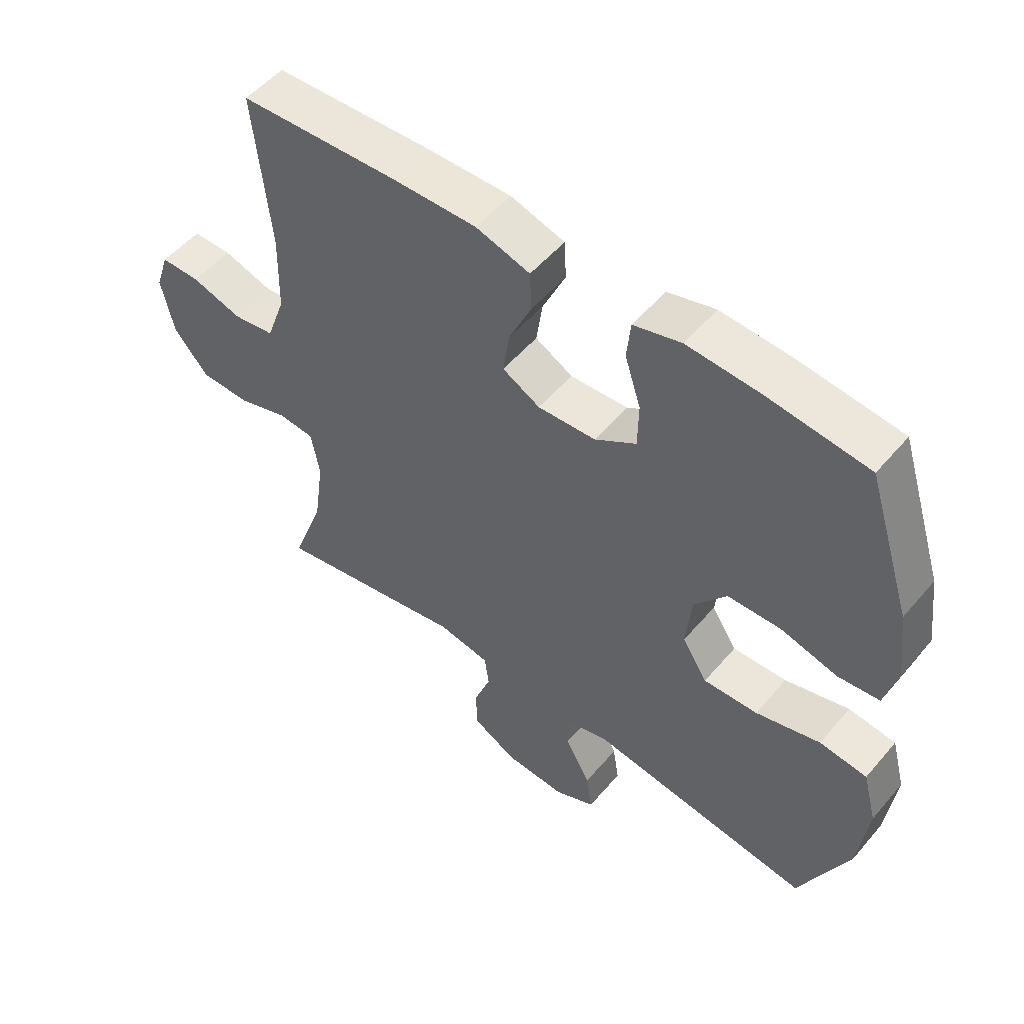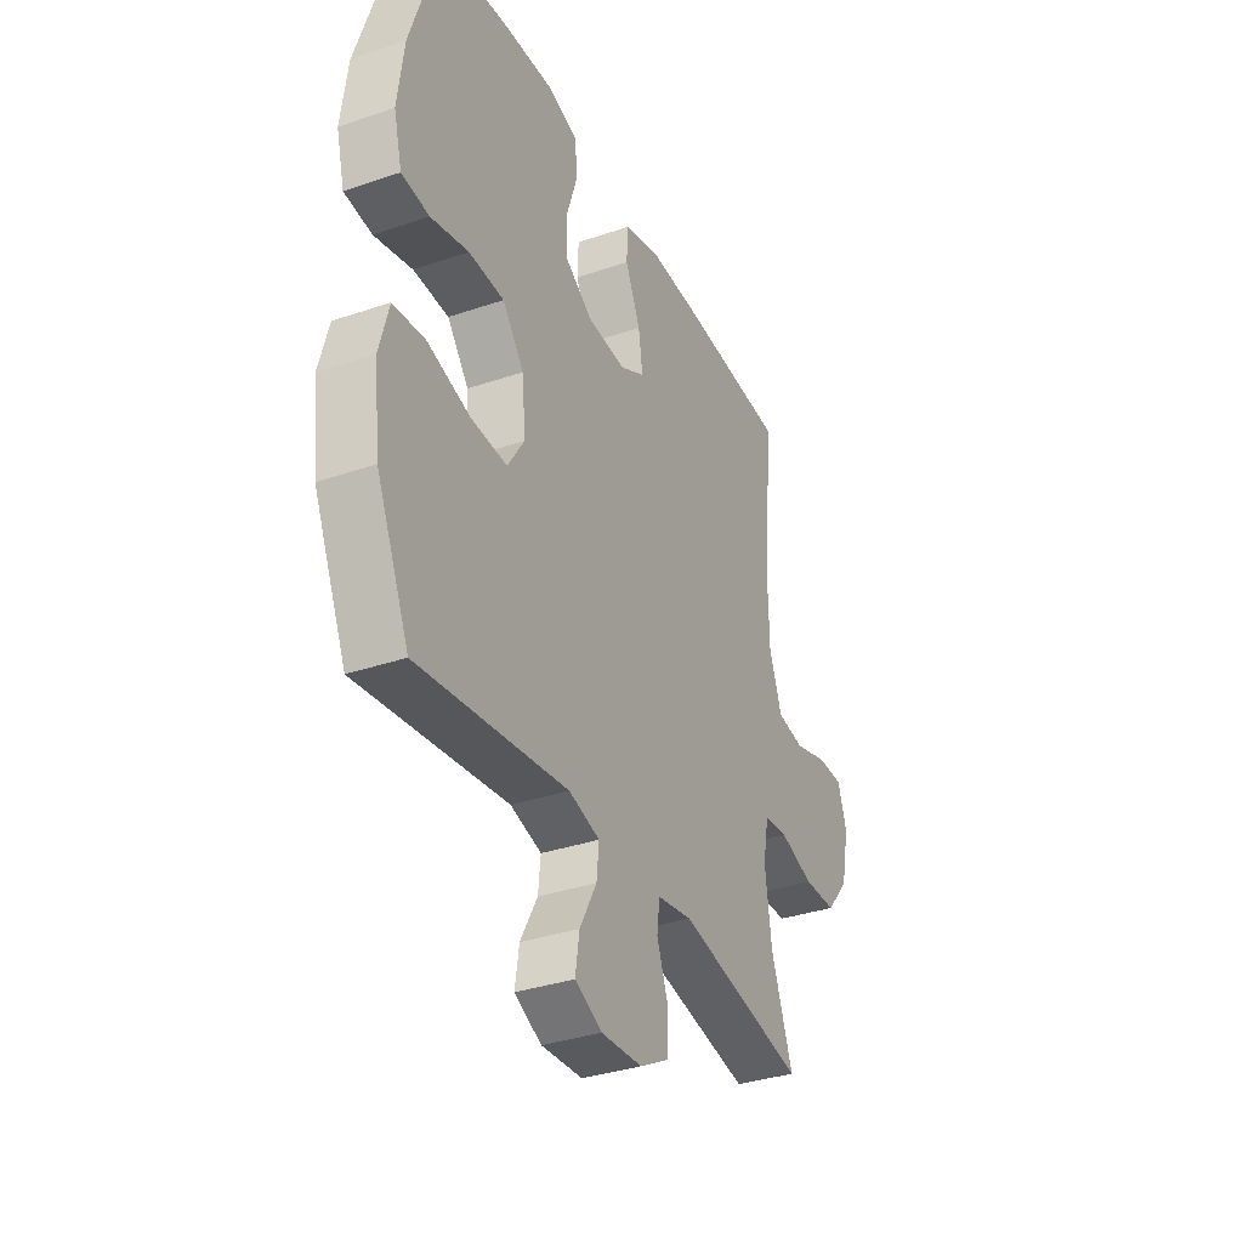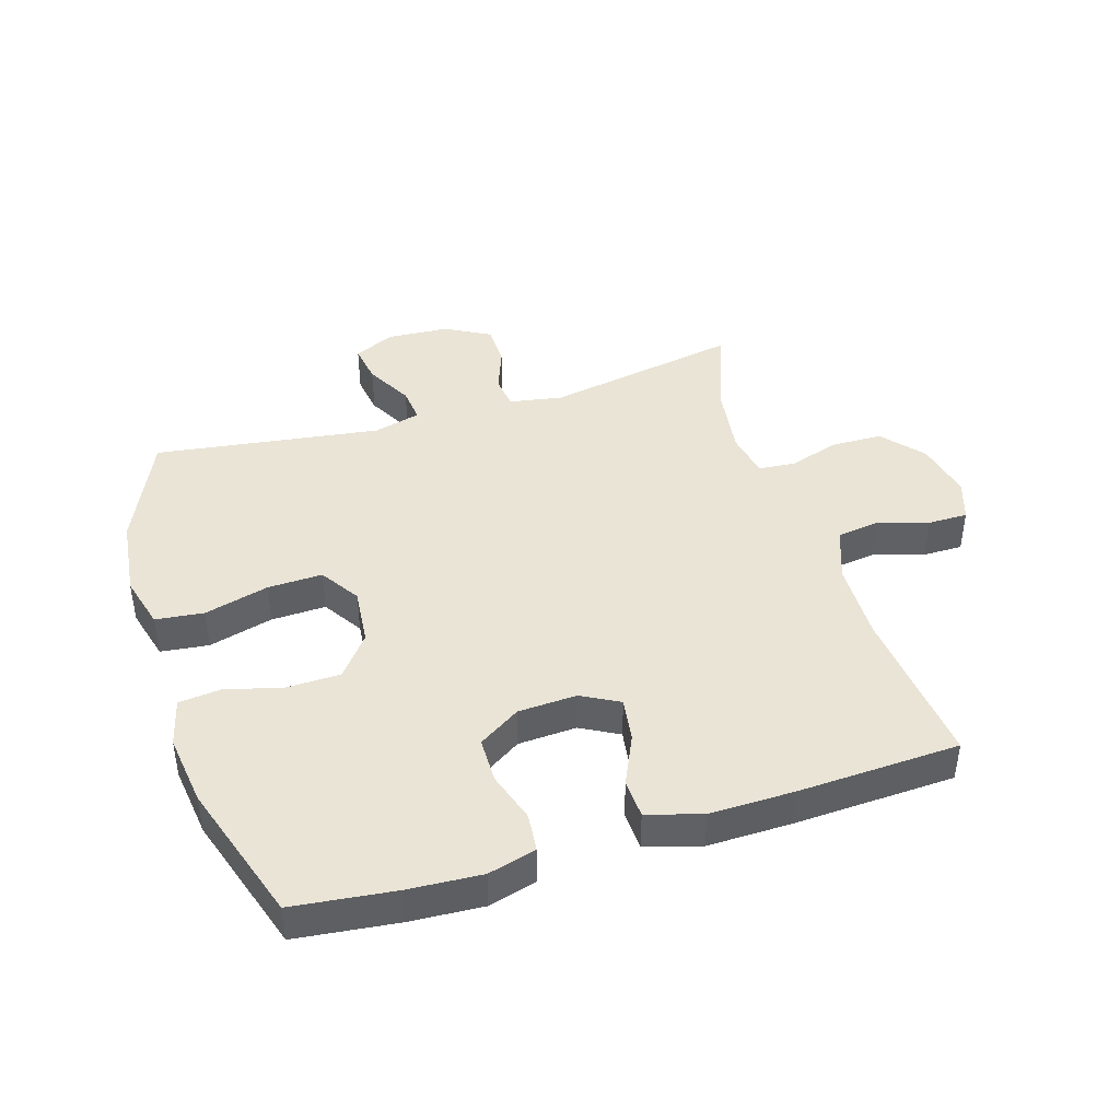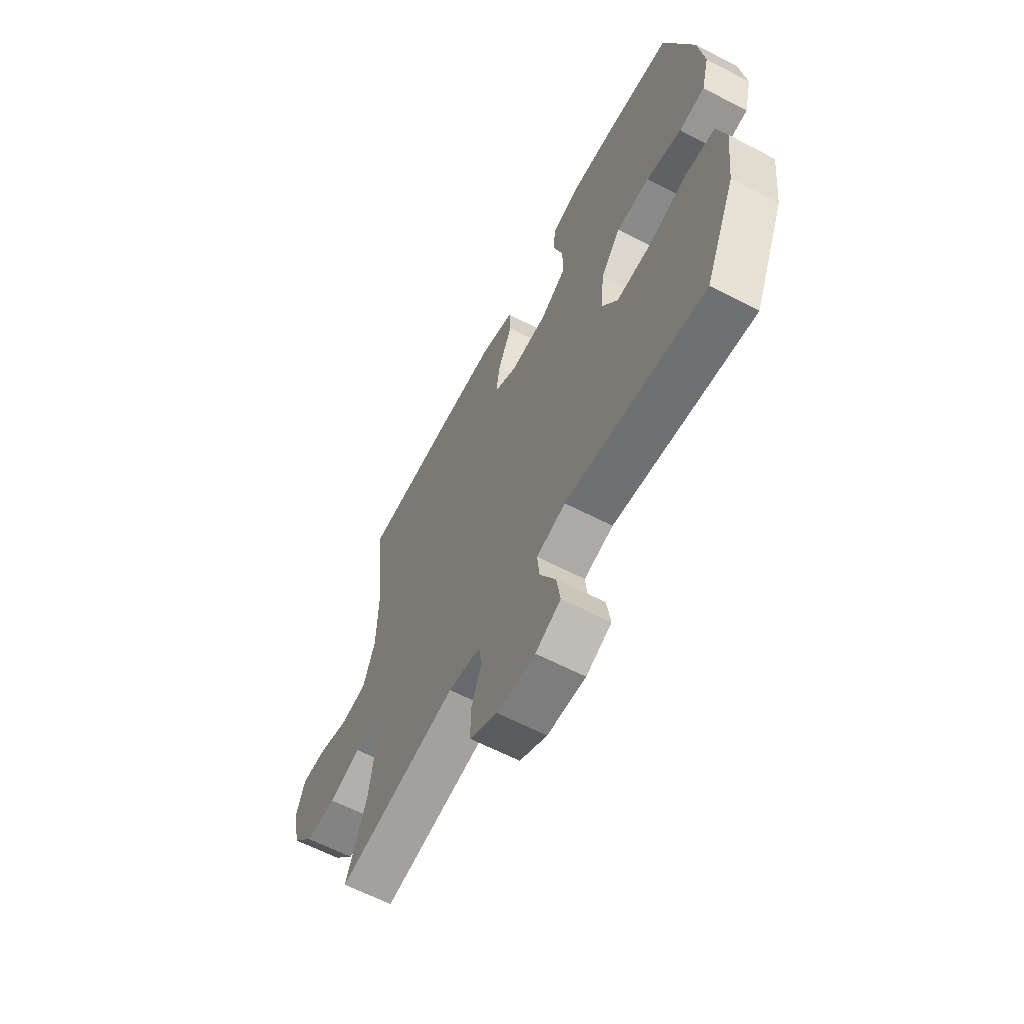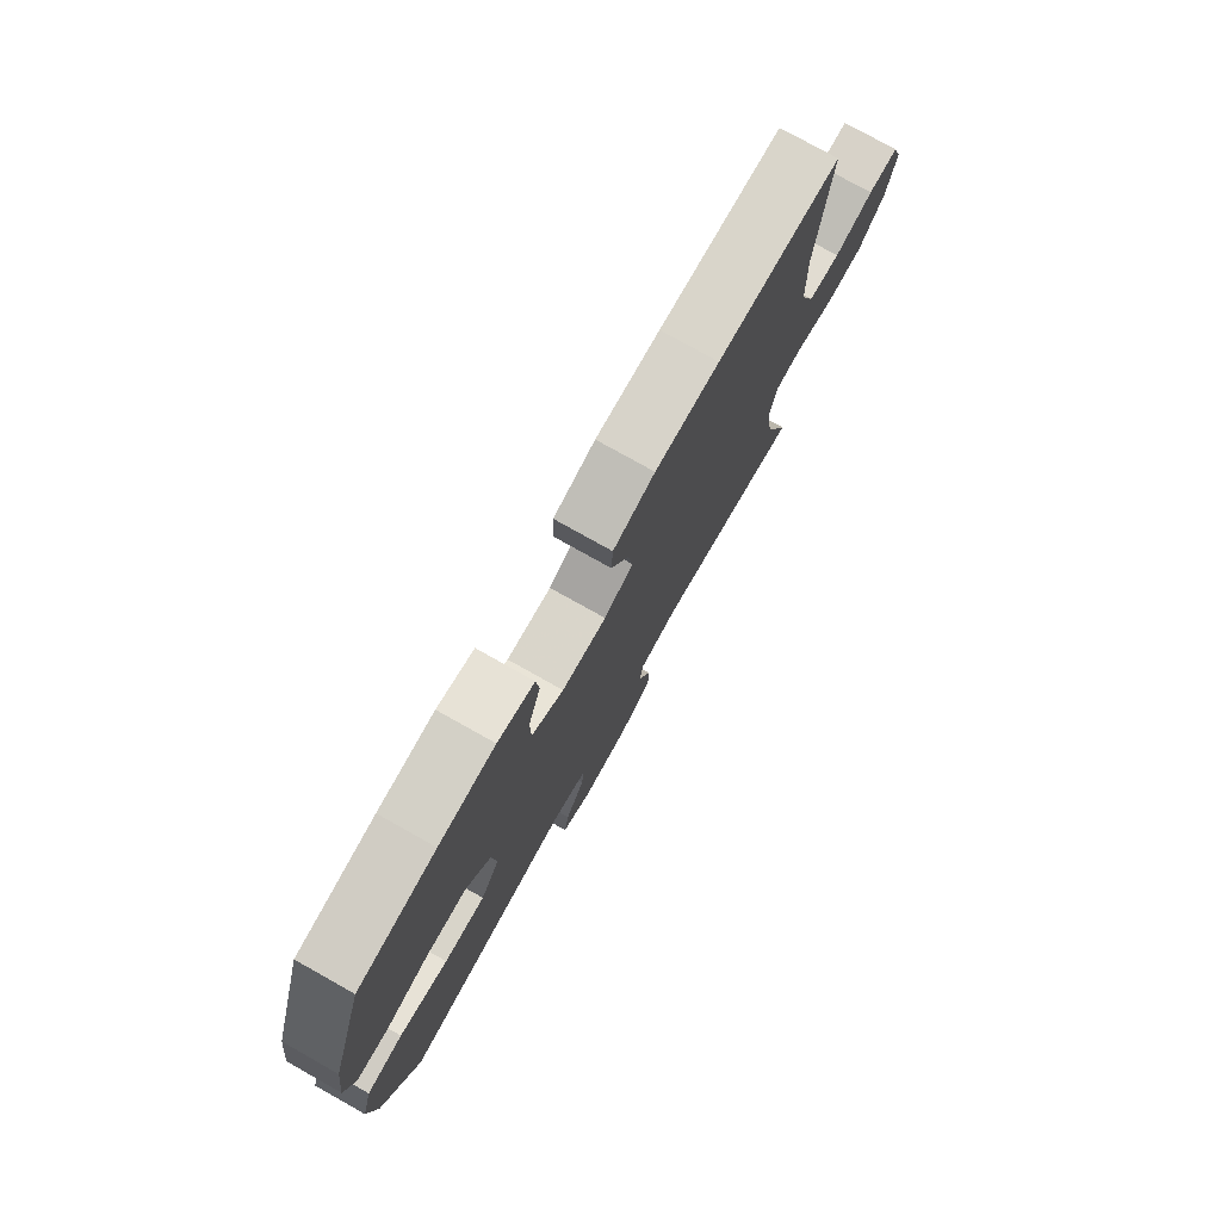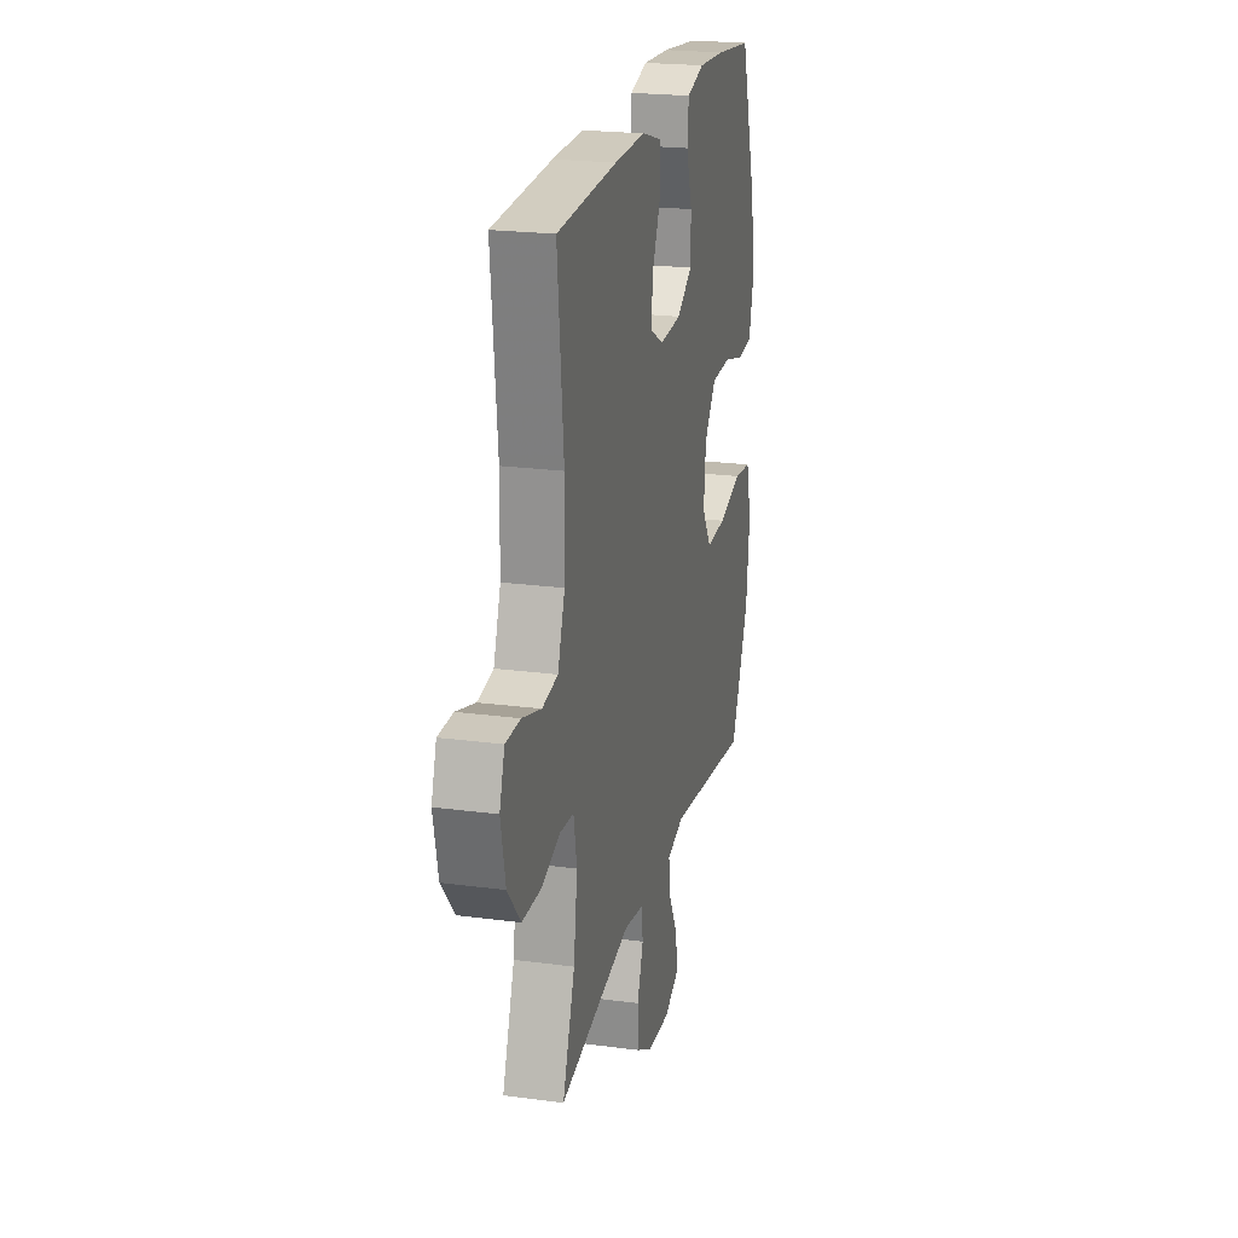
<metadata>
{"format":"obj","ext":"obj","renderer":"f3d","projection":"perspective","resolution":1024,"background":"white","views":[{"elev":52.6,"azim":-140.8,"up":"+Z"},{"elev":-34.7,"azim":-65.5,"up":"+Z"},{"elev":42.7,"azim":-17.2,"up":"+Y"},{"elev":-62.3,"azim":-117.8,"up":"+Z"},{"elev":77.3,"azim":-60.7,"up":"+Z"},{"elev":22.2,"azim":103.1,"up":"+Z"}]}
</metadata>
<code>
v 0.5 0.07 0.5
v 0.474 0.07 0.242
v 0.477 0.07 0.113
v 0.508 0.07 0.027
v 0.576 0.07 0.017
v 0.658 0.07 0.042
v 0.722 0.07 0.042
v 0.744 0.07 -0.024
v 0.724 0.07 -0.118
v 0.668 0.07 -0.184
v 0.587 0.07 -0.186
v 0.504 0.07 -0.16
v 0.445 0.07 -0.165
v 0.431 0.07 -0.24
v 0.447 0.07 -0.355
v 0.5 0.07 -0.5
v 0.186 0.07 -0.442
v 0.101 0.07 -0.457
v 0.094 0.07 -0.51
v 0.121 0.07 -0.583
v 0.12 0.07 -0.651
v 0.048 0.07 -0.691
v -0.052 0.07 -0.697
v -0.118 0.07 -0.666
v -0.108 0.07 -0.602
v -0.067 0.07 -0.526
v -0.061 0.07 -0.469
v -0.137 0.07 -0.449
v -0.5 0.07 -0.5
v -0.58 0.07 -0.32
v -0.595 0.07 -0.191
v -0.572 0.07 -0.105
v -0.495 0.07 -0.096
v -0.391 0.07 -0.124
v -0.303 0.07 -0.127
v -0.262 0.07 -0.063
v -0.271 0.07 0.029
v -0.323 0.07 0.095
v -0.409 0.07 0.097
v -0.501 0.07 0.073
v -0.568 0.07 0.08
v -0.588 0.07 0.157
v -0.573 0.07 0.273
v -0.5 0.07 0.5
v -0.337 0.07 0.519
v -0.219 0.07 0.526
v -0.142 0.07 0.505
v -0.136 0.07 0.443
v -0.162 0.07 0.362
v -0.161 0.07 0.289
v -0.094 0.07 0.246
v 0 0.07 0.241
v 0.061 0.07 0.274
v 0.051 0.07 0.344
v 0.014 0.07 0.425
v 0.017 0.07 0.488
v 0.105 0.07 0.514
v 0.24 0.07 0.512
v 0.5 0 0.5
v 0.474 0 0.242
v 0.477 0 0.113
v 0.508 0 0.027
v 0.576 0 0.017
v 0.658 0 0.042
v 0.722 0 0.042
v 0.744 0 -0.024
v 0.724 0 -0.118
v 0.668 0 -0.184
v 0.587 0 -0.186
v 0.504 0 -0.16
v 0.445 0 -0.165
v 0.431 0 -0.24
v 0.447 0 -0.355
v 0.5 0 -0.5
v 0.186 0 -0.442
v 0.101 0 -0.457
v 0.094 0 -0.51
v 0.121 0 -0.583
v 0.12 0 -0.651
v 0.048 0 -0.691
v -0.052 0 -0.697
v -0.118 0 -0.666
v -0.108 0 -0.602
v -0.067 0 -0.526
v -0.061 0 -0.469
v -0.137 0 -0.449
v -0.5 0 -0.5
v -0.58 0 -0.32
v -0.595 0 -0.191
v -0.572 0 -0.105
v -0.495 0 -0.096
v -0.391 0 -0.124
v -0.303 0 -0.127
v -0.262 0 -0.063
v -0.271 0 0.029
v -0.323 0 0.095
v -0.409 0 0.097
v -0.501 0 0.073
v -0.568 0 0.08
v -0.588 0 0.157
v -0.573 0 0.273
v -0.5 0 0.5
v -0.337 0 0.519
v -0.219 0 0.526
v -0.142 0 0.505
v -0.136 0 0.443
v -0.162 0 0.362
v -0.161 0 0.289
v -0.094 0 0.246
v 0 0 0.241
v 0.061 0 0.274
v 0.051 0 0.344
v 0.014 0 0.425
v 0.017 0 0.488
v 0.105 0 0.514
v 0.24 0 0.512
f 57 58 1 2
f 54 55 56 57
f 53 54 57 2
f 52 53 2 3
f 51 52 3 4
f 46 47 48 49
f 46 49 50
f 45 46 50
f 44 45 50
f 43 44 50 51
f 39 40 41 42
f 38 39 42 43
f 31 32 33 34
f 31 34 35
f 28 29 30 31
f 27 28 31 35
f 23 24 25 26
f 23 26 27
f 22 23 27
f 19 20 21 22
f 18 19 22 27
f 17 18 27 35
f 15 16 17 35
f 9 10 11 12
f 9 12 13
f 8 9 13
f 5 6 7 8
f 4 5 8 13
f 38 43 51 4
f 14 15 35 36
f 13 14 36 37
f 4 13 37 38
f 60 59 116 115
f 115 114 113 112
f 60 115 112 111
f 61 60 111 110
f 62 61 110 109
f 107 106 105 104
f 108 107 104
f 108 104 103
f 108 103 102
f 109 108 102 101
f 100 99 98 97
f 101 100 97 96
f 92 91 90 89
f 93 92 89
f 89 88 87 86
f 93 89 86 85
f 84 83 82 81
f 85 84 81
f 85 81 80
f 80 79 78 77
f 85 80 77 76
f 93 85 76 75
f 93 75 74 73
f 70 69 68 67
f 71 70 67
f 71 67 66
f 66 65 64 63
f 71 66 63 62
f 62 109 101 96
f 94 93 73 72
f 95 94 72 71
f 96 95 71 62
f 1 59 60 2
f 2 60 61 3
f 3 61 62 4
f 4 62 63 5
f 5 63 64 6
f 6 64 65 7
f 7 65 66 8
f 8 66 67 9
f 9 67 68 10
f 10 68 69 11
f 11 69 70 12
f 12 70 71 13
f 13 71 72 14
f 14 72 73 15
f 15 73 74 16
f 16 74 75 17
f 17 75 76 18
f 18 76 77 19
f 19 77 78 20
f 20 78 79 21
f 21 79 80 22
f 22 80 81 23
f 23 81 82 24
f 24 82 83 25
f 25 83 84 26
f 26 84 85 27
f 27 85 86 28
f 28 86 87 29
f 29 87 88 30
f 30 88 89 31
f 31 89 90 32
f 32 90 91 33
f 33 91 92 34
f 34 92 93 35
f 35 93 94 36
f 36 94 95 37
f 37 95 96 38
f 38 96 97 39
f 39 97 98 40
f 40 98 99 41
f 41 99 100 42
f 42 100 101 43
f 43 101 102 44
f 44 102 103 45
f 45 103 104 46
f 46 104 105 47
f 47 105 106 48
f 48 106 107 49
f 49 107 108 50
f 50 108 109 51
f 51 109 110 52
f 52 110 111 53
f 53 111 112 54
f 54 112 113 55
f 55 113 114 56
f 56 114 115 57
f 57 115 116 58
f 58 116 59 1

</code>
